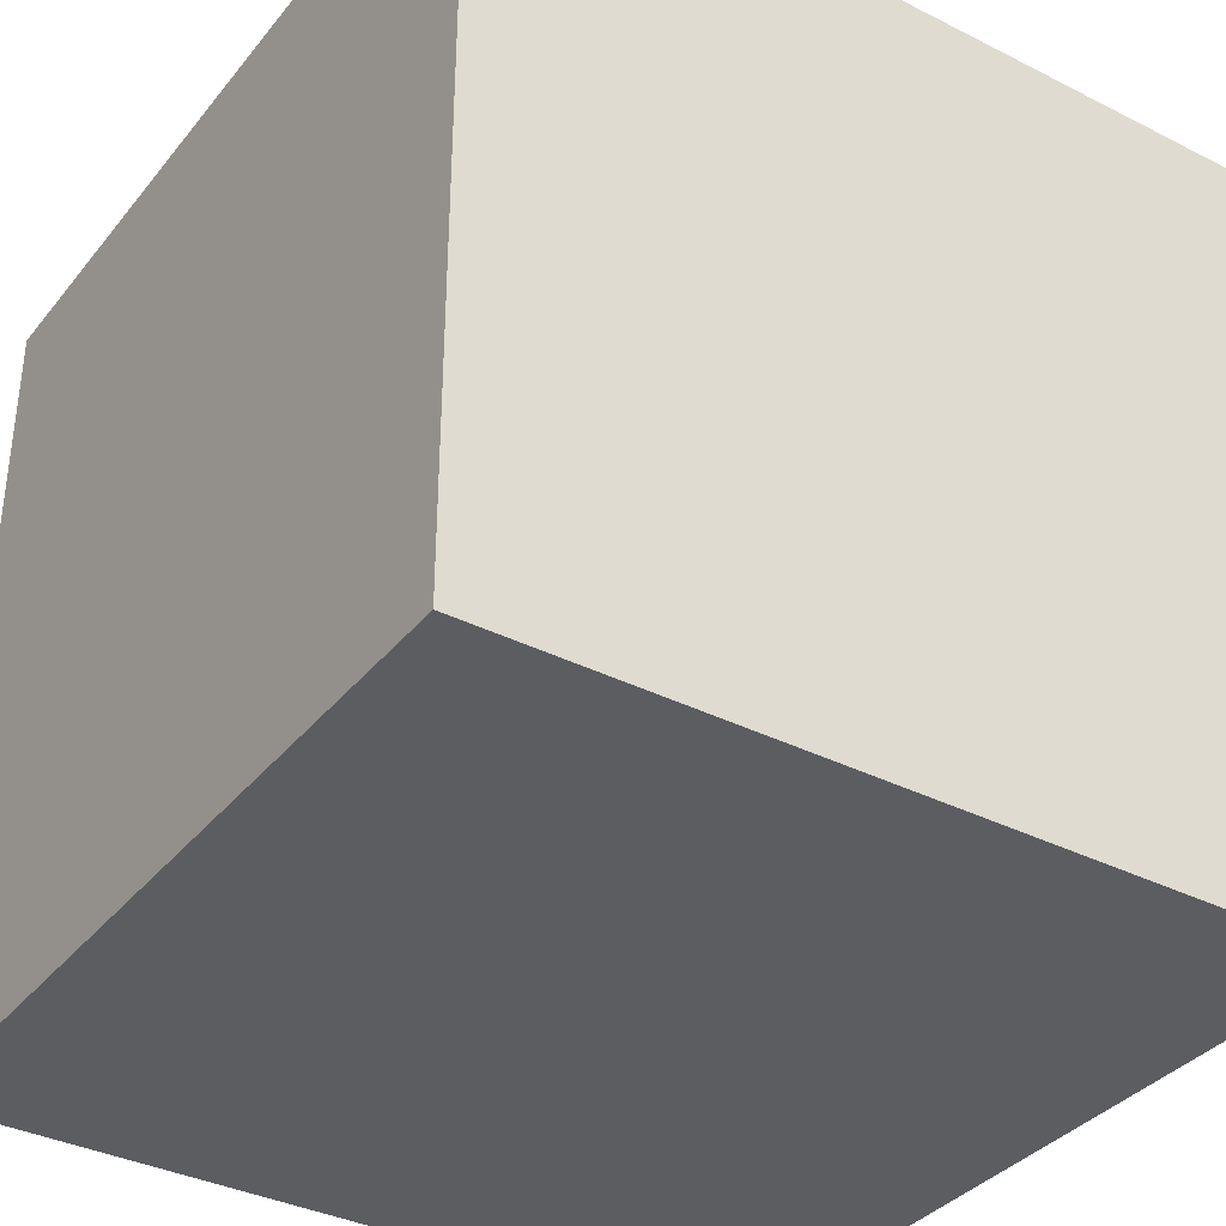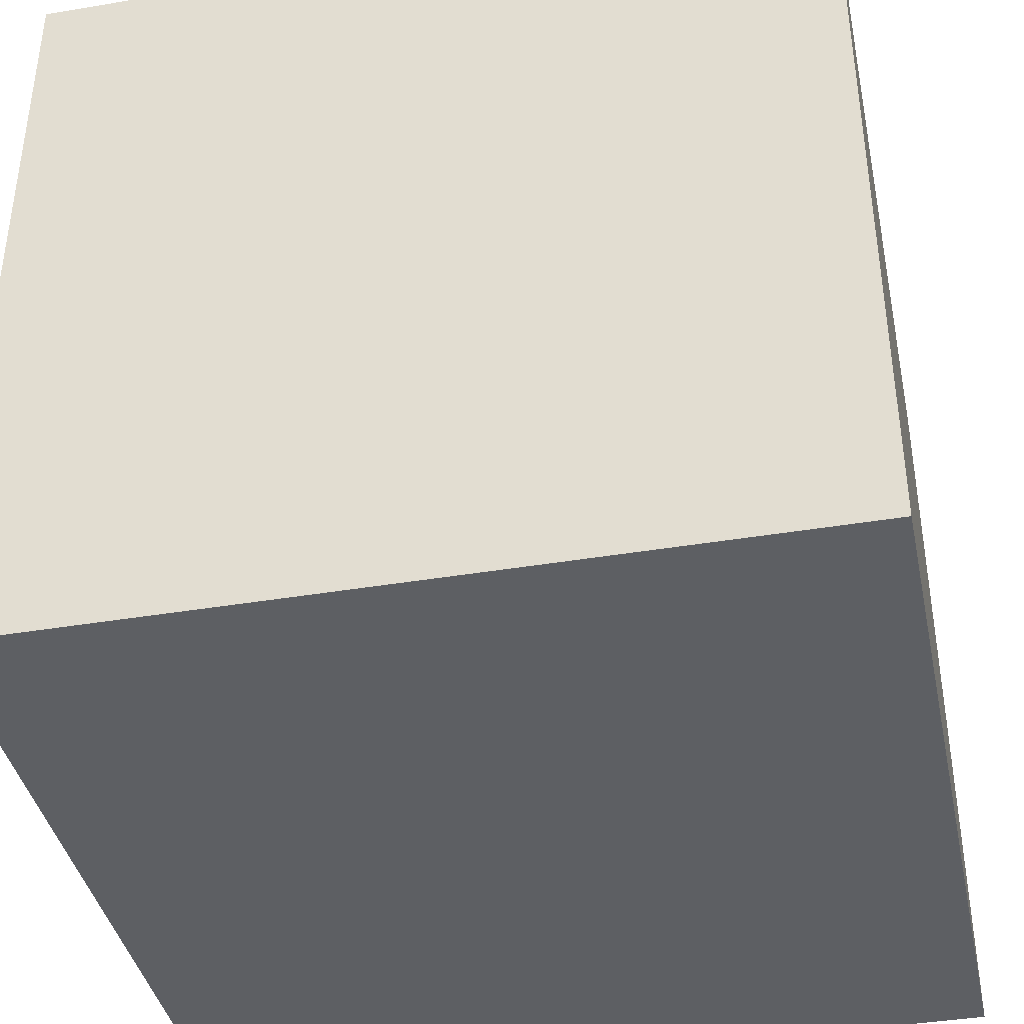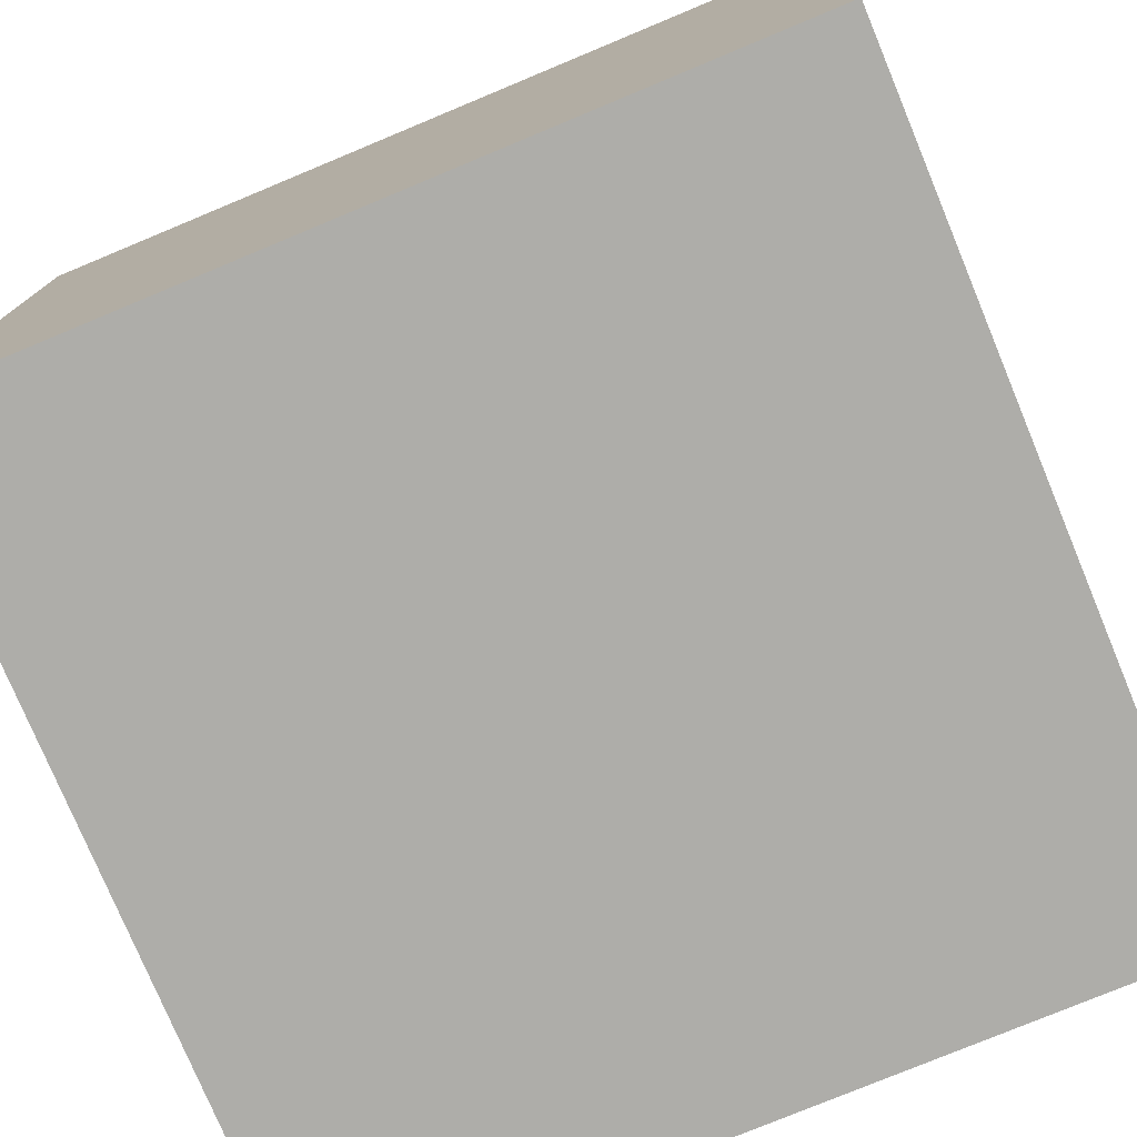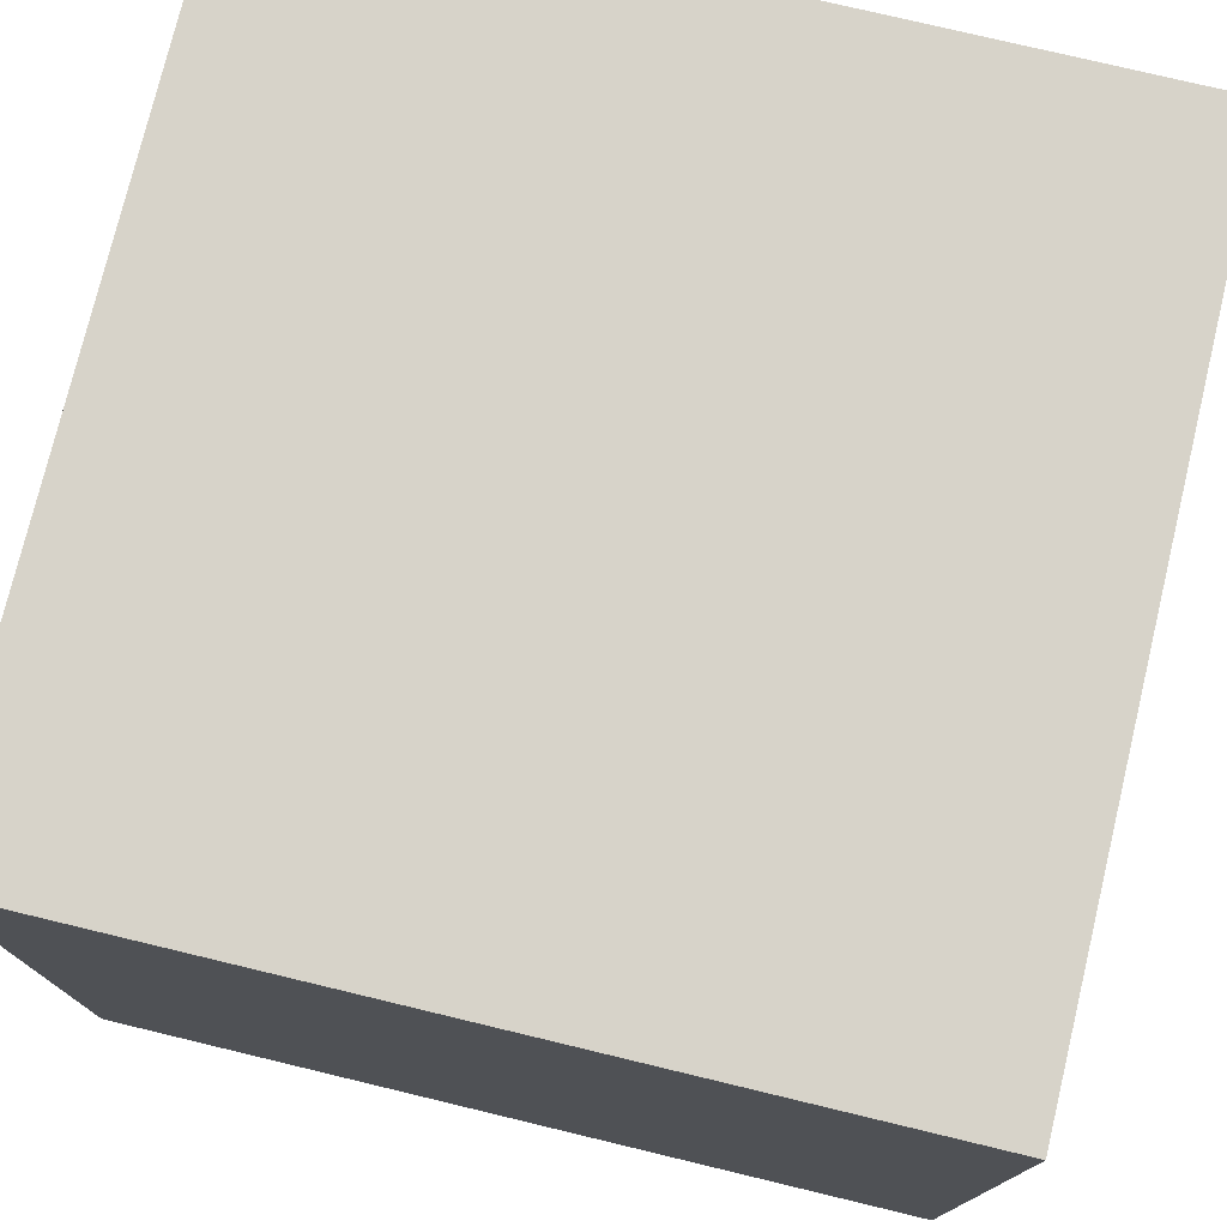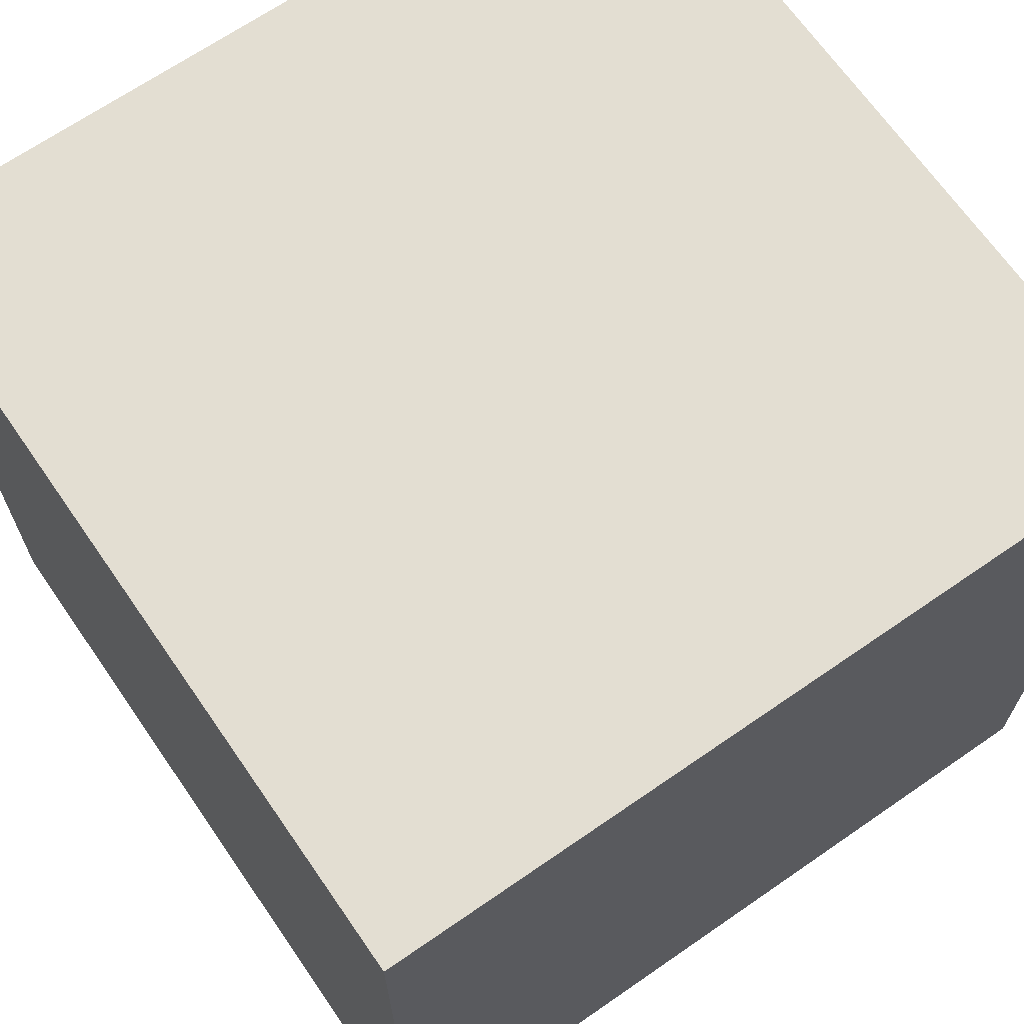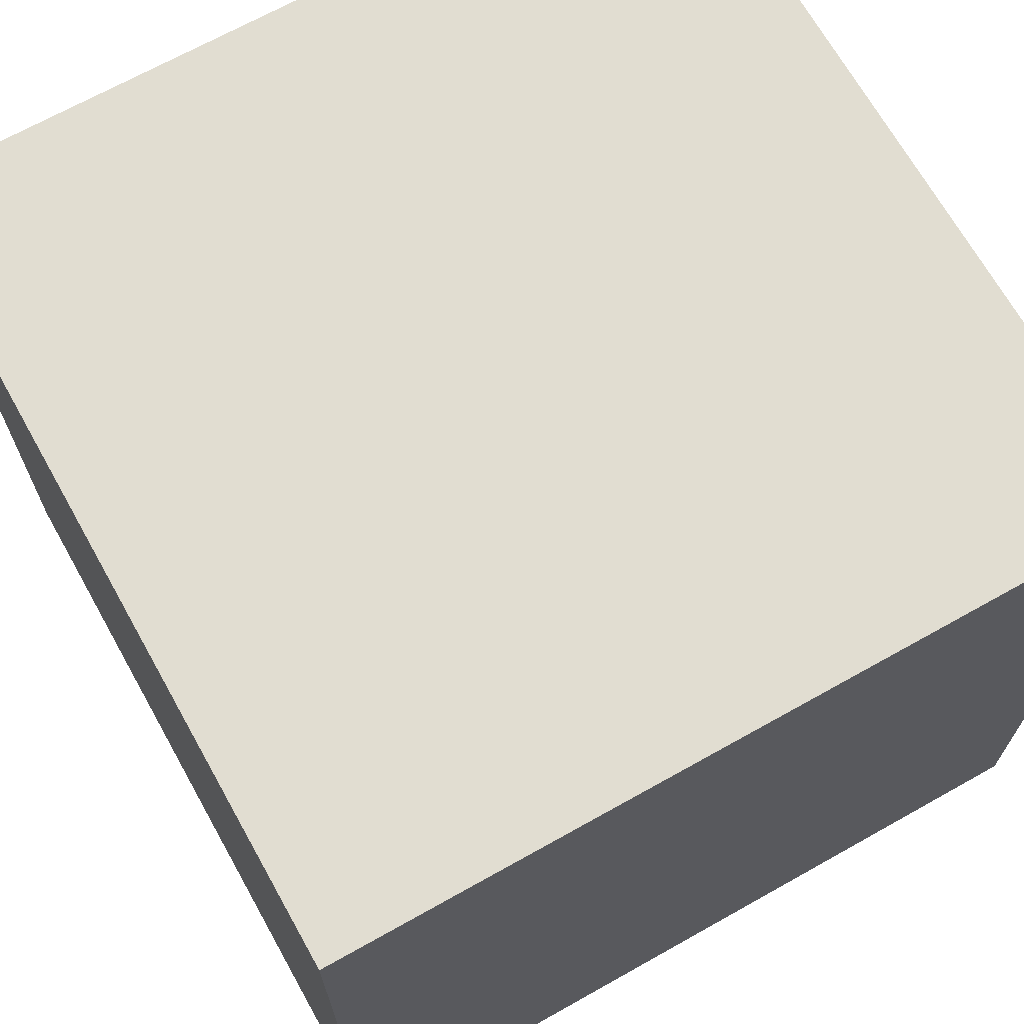
<metadata>
{"format":"obj","ext":"obj","renderer":"f3d","projection":"perspective","resolution":1024,"background":"white","views":[{"elev":-36.0,"azim":146.5,"up":"+Z"},{"elev":-39.9,"azim":-78.2,"up":"+Z"},{"elev":-77.1,"azim":22.6,"up":"+Z"},{"elev":76.3,"azim":-166.5,"up":"+Y"},{"elev":67.7,"azim":145.3,"up":"+Z"},{"elev":68.9,"azim":150.7,"up":"+Y"}]}
</metadata>
<code>
v  1  1  1
v  1  1 -1
v  1 -1  1
v  1 -1 -1
v -1  1  1
v -1  1 -1
v -1 -1  1
v -1 -1 -1
f 1 3 7
f 1 7 5
f 1 5 6
f 1 6 2
f 1 2 4
f 1 4 3
f 8 6 5
f 8 5 7
f 8 7 3
f 8 3 4
f 8 4 2
f 8 2 6

</code>
